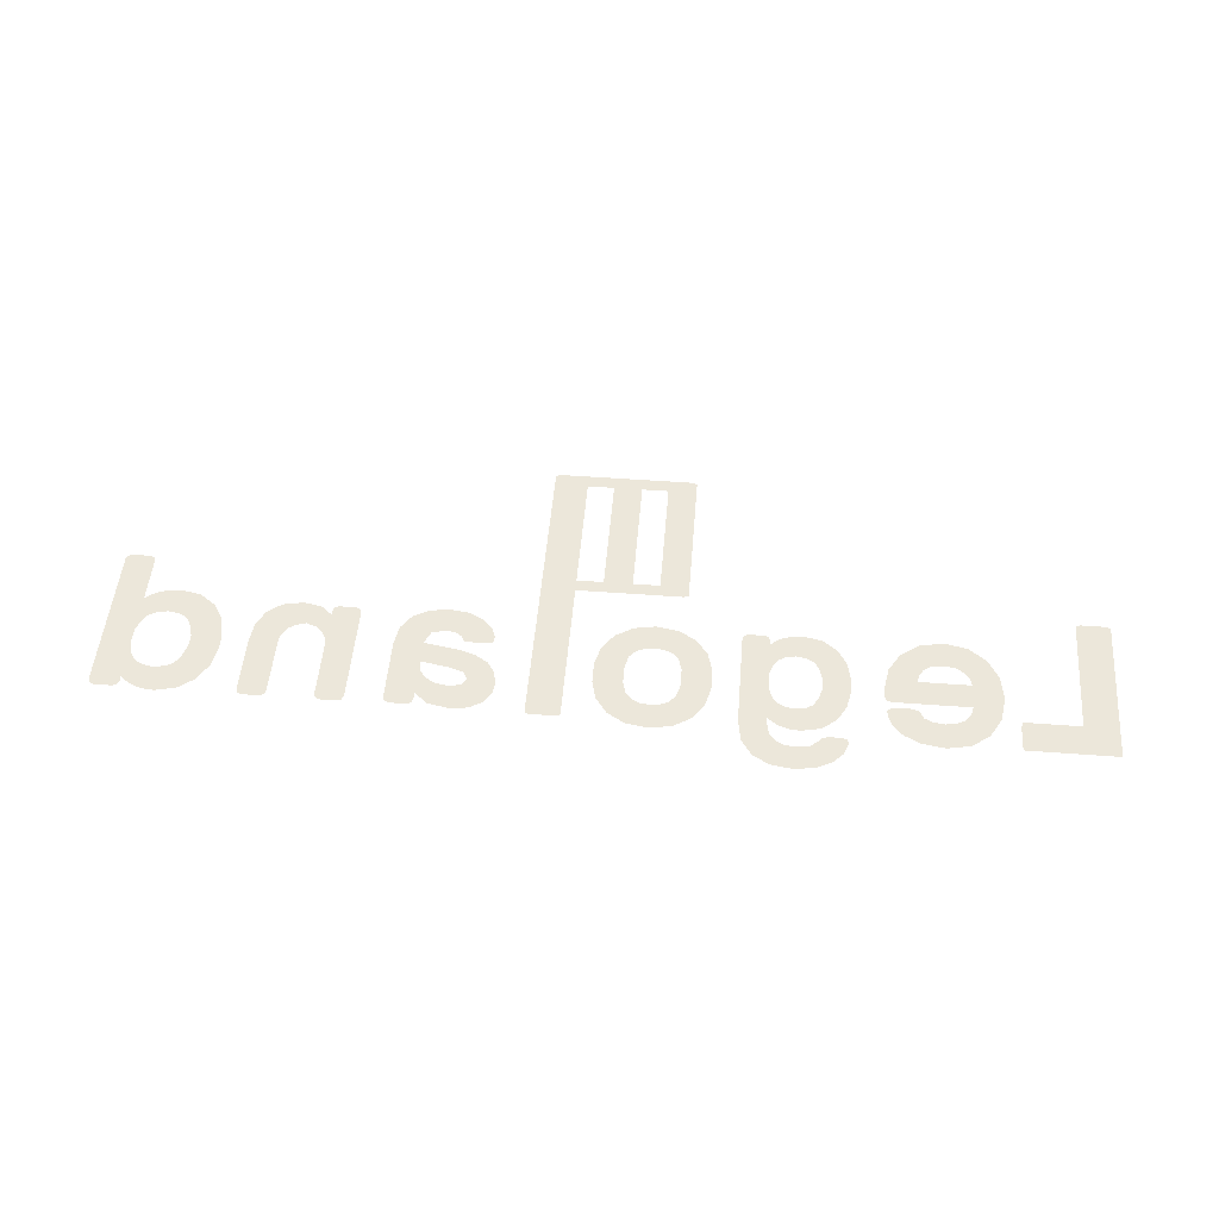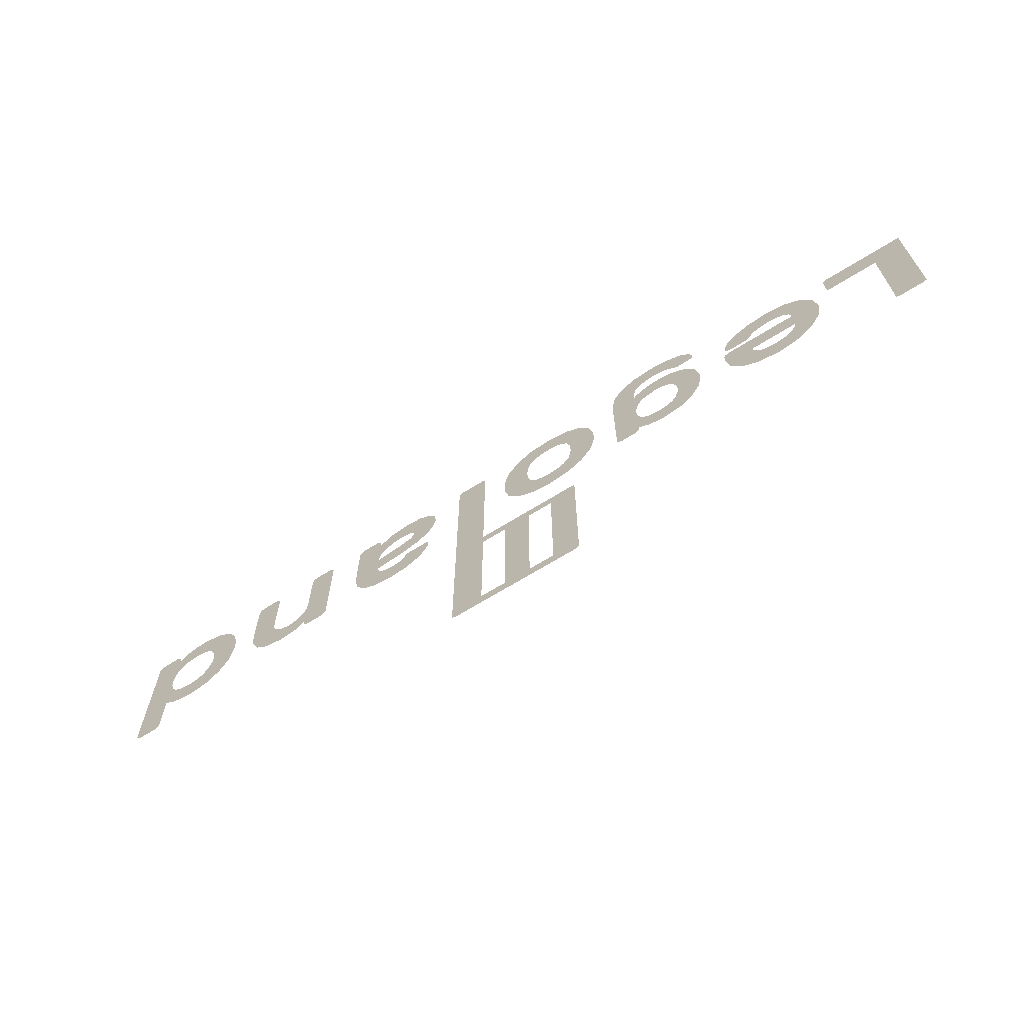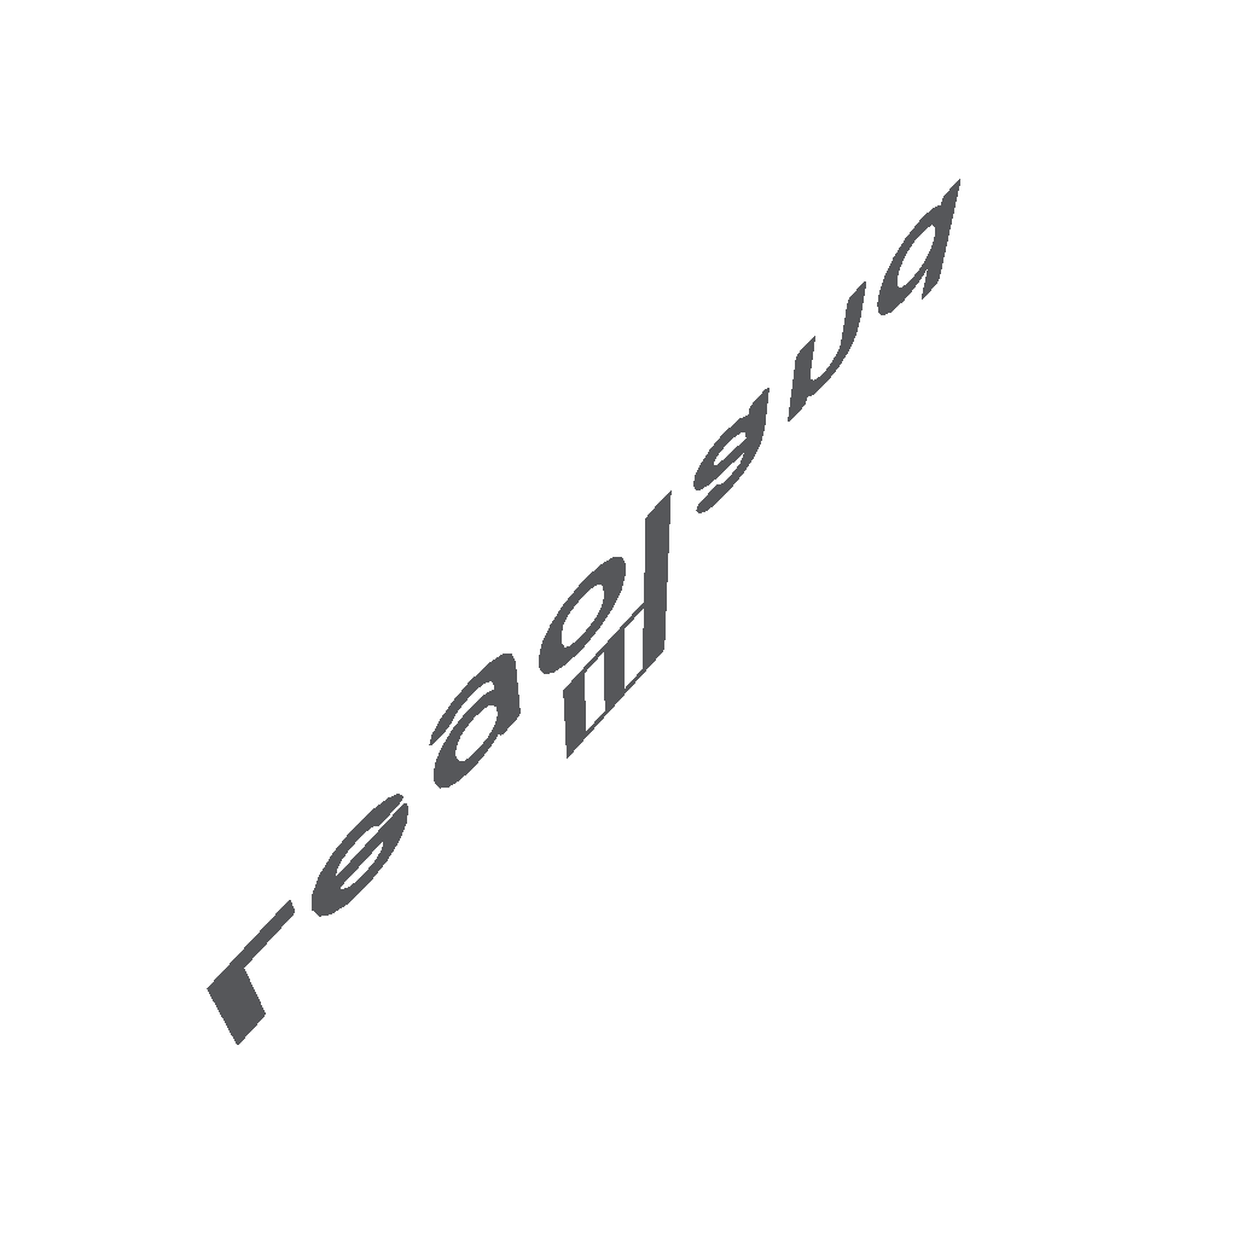
<metadata>
{"format":"obj","ext":"obj","renderer":"f3d","projection":"perspective","resolution":1024,"background":"white","views":[{"elev":50.6,"azim":-175.3,"up":"+Z"},{"elev":-66.2,"azim":-147.8,"up":"+Y"},{"elev":63.5,"azim":-50.8,"up":"+Y"}]}
</metadata>
<code>
v -1.427 0.525 0
v -1.44 0.53 0
v -1.44 0.98 0
v -1.353 0.525 0
v -1.44 0.98 0
v -1.34 0.885 0
v -1.34 0.53 0
v -1.353 0.525 0
v -1.44 0.98 0
v -1.17 0.9 0
v -1.175 0.885 0
v -1.34 0.885 0
v -1.44 0.98 0
v -1.175 0.98 0
v -1.17 0.97 0
v -1.17 0.9 0
v -1.117 0.8815 0
v -1.033 0.8725 0
v -1.04 0.8445 0
v -1.128 0.807 0
v -1.117 0.735 0
v -1.128 0.807 0
v -1.04 0.7675 0
v -1.033 0.746 0
v -1.083 0.677 0
v -1.117 0.735 0
v -1.033 0.746 0
v -1.018 0.7255 0
v -1.03 0.6375 0
v -1.083 0.677 0
v -1.018 0.7255 0
v -1.083 0.9395 0
v -1.016 0.8925 0
v -1.033 0.8725 0
v -1.117 0.8815 0
v -1.016 0.8925 0
v -1.083 0.9395 0
v -1.03 0.9775 0
v -0.9905 0.905 0
v -0.9615 0.6235 0
v -0.995 0.7105 0
v -0.9615 0.705 0
v -1.03 0.6375 0
v -1.018 0.7255 0
v -0.995 0.7105 0
v -0.9615 0.6235 0
v -0.9615 0.9905 0
v -0.9615 0.909 0
v -0.9905 0.905 0
v -1.03 0.9775 0
v -0.9035 0.8935 0
v -0.926 0.9045 0
v -0.8945 0.9805 0
v -0.926 0.9045 0
v -0.9615 0.909 0
v -0.9615 0.9905 0
v -0.8945 0.9805 0
v -0.9615 0.6235 0
v -0.9615 0.705 0
v -0.9255 0.7105 0
v -0.8925 0.6375 0
v -0.8925 0.6375 0
v -0.9255 0.7105 0
v -0.903 0.7255 0
v -1.04 0.8445 0
v -0.886 0.7675 0
v -1.04 0.7675 0
v -1.128 0.807 0
v -0.8685 0.8635 0
v -0.889 0.8685 0
v -0.9035 0.8935 0
v -0.9035 0.8935 0
v -0.8945 0.9805 0
v -0.8455 0.956 0
v -0.8685 0.8635 0
v -0.903 0.7255 0
v -0.891 0.746 0
v -0.8395 0.6745 0
v -0.8925 0.6375 0
v -0.8685 0.8635 0
v -0.8455 0.956 0
v -0.816 0.9265 0
v -0.819 0.8635 0
v -0.891 0.746 0
v -0.886 0.7675 0
v -0.806 0.7295 0
v -0.8395 0.6745 0
v -0.819 0.8635 0
v -0.816 0.9265 0
v -0.8055 0.902 0
v -0.8005 0.8745 0
v -0.806 0.7295 0
v -0.886 0.7675 0
v -0.794 0.796 0
v -0.794 0.8265 0
v -0.794 0.796 0
v -0.8125 0.8445 0
v -0.7995 0.8395 0
v -0.886 0.7675 0
v -1.04 0.8445 0
v -0.8125 0.8445 0
v -0.794 0.796 0
v -0.6965 0.995 0
v -0.684 1.031 0
v -0.68 0.9785 0
v -0.692 0.9835 0
v -0.6215 0.78 0
v -0.69 0.721 0
v -0.7015 0.7755 0
v -0.7025 0.797 0
v -0.7015 0.8185 0
v -0.69 0.873 0
v -0.6215 0.8145 0
v -0.7025 0.797 0
v -0.6215 0.78 0
v -0.7025 0.797 0
v -0.6215 0.8145 0
v -0.638 0.9785 0
v -0.613 0.995 0
v -0.6235 0.9845 0
v -0.684 1.031 0
v -0.613 0.995 0
v -0.638 0.9785 0
v -0.68 0.9785 0
v -0.6215 0.8145 0
v -0.69 0.873 0
v -0.6115 0.848 0
v -0.69 0.721 0
v -0.6215 0.78 0
v -0.61 0.7425 0
v -0.69 0.721 0
v -0.61 0.7425 0
v -0.597 0.722 0
v -0.597 0.872 0
v -0.69 0.873 0
v -0.6625 0.9195 0
v -0.62 0.9515 0
v -0.6115 0.848 0
v -0.69 0.873 0
v -0.597 0.872 0
v -0.6625 0.6745 0
v -0.69 0.721 0
v -0.597 0.722 0
v -0.62 0.6425 0
v -0.591 1.012 0
v -0.6525 1.062 0
v -0.606 1.085 0
v -0.613 0.995 0
v -0.684 1.031 0
v -0.6525 1.062 0
v -0.591 1.012 0
v -0.597 0.872 0
v -0.62 0.9515 0
v -0.5785 0.883 0
v -0.62 0.6425 0
v -0.597 0.722 0
v -0.5735 0.7095 0
v -0.606 1.085 0
v -0.5475 1.093 0
v -0.5475 1.019 0
v -0.591 1.012 0
v -0.62 0.6425 0
v -0.5735 0.7095 0
v -0.5455 0.7045 0
v -0.5785 0.883 0
v -0.62 0.9515 0
v -0.5455 0.8895 0
v -0.564 0.6305 0
v -0.62 0.6425 0
v -0.5455 0.7045 0
v -0.53 0.6345 0
v -0.5455 0.8895 0
v -0.62 0.9515 0
v -0.564 0.9635 0
v -0.53 0.96 0
v -0.514 0.883 0
v -0.5455 0.8895 0
v -0.484 0.9385 0
v -0.495 0.8715 0
v -0.514 0.883 0
v -0.484 0.9385 0
v -0.5035 0.9505 0
v -0.484 0.9385 0
v -0.5455 0.8895 0
v -0.53 0.96 0
v -0.5035 0.6435 0
v -0.53 0.6345 0
v -0.5455 0.7045 0
v -0.484 0.6555 0
v -0.484 0.6555 0
v -0.5455 0.7045 0
v -0.5145 0.711 0
v -0.521 1.015 0
v -0.5475 1.019 0
v -0.5475 1.093 0
v -0.482 1.083 0
v -0.495 0.8715 0
v -0.484 0.9385 0
v -0.471 0.9265 0
v -0.4815 0.853 0
v -0.471 0.6675 0
v -0.48 0.7455 0
v -0.471 0.7735 0
v -0.495 0.723 0
v -0.471 0.6675 0
v -0.484 0.6555 0
v -0.5145 0.711 0
v -0.471 0.8205 0
v -0.4815 0.853 0
v -0.471 0.9265 0
v -0.471 0.6675 0
v -0.495 0.723 0
v -0.48 0.7455 0
v -0.4545 0.6365 0
v -0.466 0.6415 0
v -0.471 0.6535 0
v -0.4965 1.002 0
v -0.521 1.015 0
v -0.482 1.083 0
v -0.4325 1.055 0
v -0.471 0.6675 0
v -0.4075 0.6365 0
v -0.4545 0.6365 0
v -0.471 0.6535 0
v -0.4325 1.055 0
v -0.4015 1.008 0
v -0.478 0.9805 0
v -0.4965 1.002 0
v -0.4075 0.6365 0
v -0.391 0.653 0
v -0.396 0.6415 0
v -0.471 0.6675 0
v -0.471 0.7735 0
v -0.391 0.653 0
v -0.4075 0.6365 0
v -0.391 0.653 0
v -0.471 0.7735 0
v -0.47 0.797 0
v -0.391 0.9425 0
v -0.471 0.9265 0
v -0.471 0.9495 0
v -0.391 0.9425 0
v -0.471 0.9495 0
v -0.478 0.9805 0
v -0.4015 1.008 0
v -0.391 0.9425 0
v -0.391 0.9425 0
v -0.47 0.797 0
v -0.471 0.8205 0
v -0.471 0.9265 0
v -0.3115 0.842 0
v -0.225 0.838 0
v -0.2265 0.808 0
v -0.313 0.809 0
v -0.3115 0.775 0
v -0.313 0.809 0
v -0.2265 0.808 0
v -0.225 0.778 0
v -0.2965 0.718 0
v -0.3115 0.775 0
v -0.225 0.778 0
v -0.2155 0.744 0
v -0.225 0.838 0
v -0.3115 0.842 0
v -0.296 0.899 0
v -0.2155 0.8725 0
v -0.2155 0.8725 0
v -0.296 0.899 0
v -0.262 0.9455 0
v -0.1965 0.894 0
v -0.262 0.6715 0
v -0.2965 0.718 0
v -0.2155 0.744 0
v -0.1965 0.7225 0
v -0.1965 0.7225 0
v -0.172 0.7115 0
v -0.211 0.64 0
v -0.262 0.6715 0
v -0.211 0.9765 0
v -0.172 0.905 0
v -0.1965 0.894 0
v -0.262 0.9455 0
v -0.172 0.905 0
v -0.211 0.9765 0
v -0.1445 0.9875 0
v -0.1445 0.908 0
v -0.1445 0.6285 0
v -0.211 0.64 0
v -0.172 0.7115 0
v -0.1445 0.7085 0
v -0.1175 0.905 0
v -0.1445 0.908 0
v -0.1445 0.9875 0
v -0.0785 0.9765 0
v -0.1445 0.6285 0
v -0.1445 0.7085 0
v -0.1175 0.7115 0
v -0.0785 0.64 0
v -0.093 0.7225 0
v -0.0275 0.6715 0
v -0.0785 0.64 0
v -0.1175 0.7115 0
v -0.093 0.894 0
v -0.1175 0.905 0
v -0.0785 0.9765 0
v -0.0275 0.9455 0
v -0.074 0.8725 0
v -0.093 0.894 0
v -0.0275 0.9455 0
v 0.007 0.899 0
v -0.0275 0.6715 0
v -0.093 0.7225 0
v -0.074 0.744 0
v 0.007 0.718 0
v -0.0645 0.778 0
v 0.022 0.775 0
v 0.007 0.718 0
v -0.074 0.744 0
v -0.0645 0.838 0
v -0.074 0.8725 0
v 0.007 0.899 0
v 0.022 0.842 0
v 0.0225 0.809 0
v -0.0635 0.808 0
v -0.0645 0.838 0
v 0.022 0.842 0
v -0.0645 0.778 0
v -0.0635 0.808 0
v 0.0225 0.809 0
v 0.022 0.775 0
v -0.23 0.51 0
v -0.145 0.475 0
v -0.145 0.1 0
v -0.23 0.065 0
v -0.145 0.1 0
v -0.065 0.1 0
v -0.215 0.06 0
v -0.23 0.065 0
v -0.215 0.5125 0
v -0.065 0.475 0
v -0.145 0.475 0
v -0.23 0.51 0
v -0.065 0.475 0
v 0.02 0.475 0
v 0.02 0.1 0
v -0.065 0.1 0
v 0.02 0.475 0
v -0.065 0.475 0
v -0.215 0.5125 0
v 0.1 0.5125 0
v 0.1 0.475 0
v 0.02 0.475 0
v 0.1 0.5125 0
v -0.065 0.1 0
v 0.02 0.1 0
v 0.1825 0.06 0
v -0.215 0.06 0
v 0.1825 0.06 0
v 0.02 0.1 0
v 0.1 0.1 0
v 0.1875 0.9675 0
v 0.1 0.5125 0
v 0.1 0.9625 0
v 0.1125 0.9675 0
v 0.2 0.065 0
v 0.1 0.475 0
v 0.1 0.5125 0
v 0.2 0.9625 0
v 0.1 0.1 0
v 0.1 0.475 0
v 0.2 0.065 0
v 0.1825 0.06 0
v 0.1 0.5125 0
v 0.1875 0.9675 0
v 0.2 0.9625 0
v 0.3115 0.704 0
v 0.3145 0.7245 0
v 0.3255 0.7285 0
v 0.3235 0.6745 0
v 0.323 0.7965 0
v 0.302 0.827 0
v 0.3735 0.8615 0
v 0.291 0.865 0
v 0.2965 0.9055 0
v 0.3735 0.8615 0
v 0.302 0.827 0
v 0.323 0.7965 0
v 0.3735 0.8615 0
v 0.385 0.838 0
v 0.3585 0.775 0
v 0.3235 0.6745 0
v 0.3255 0.7285 0
v 0.3865 0.7285 0
v 0.35 0.645 0
v 0.3195 0.938 0
v 0.3875 0.882 0
v 0.3735 0.8615 0
v 0.2965 0.9055 0
v 0.3875 0.882 0
v 0.3195 0.938 0
v 0.357 0.9595 0
v 0.4075 0.967 0
v 0.3865 0.7285 0
v 0.3975 0.7265 0
v 0.408 0.709 0
v 0.35 0.645 0
v 0.385 0.838 0
v 0.4235 0.8245 0
v 0.406 0.7595 0
v 0.3585 0.775 0
v 0.3925 0.6225 0
v 0.35 0.645 0
v 0.408 0.709 0
v 0.4255 0.697 0
v 0.4255 0.697 0
v 0.451 0.692 0
v 0.451 0.614 0
v 0.3925 0.6225 0
v 0.4205 0.8885 0
v 0.3875 0.882 0
v 0.4075 0.967 0
v 0.473 0.9535 0
v 0.46 0.882 0
v 0.4205 0.8885 0
v 0.473 0.9535 0
v 0.5115 0.6225 0
v 0.451 0.614 0
v 0.451 0.692 0
v 0.495 0.7035 0
v 0.406 0.7595 0
v 0.4235 0.8245 0
v 0.5125 0.8085 0
v 0.5125 0.741 0
v 0.46 0.882 0
v 0.473 0.9535 0
v 0.5125 0.921 0
v 0.489 0.8655 0
v 0.5125 0.9425 0
v 0.518 0.955 0
v 0.5305 0.9605 0
v 0.5125 0.921 0
v 0.5125 0.9425 0
v 0.5305 0.9605 0
v 0.58 0.9605 0
v 0.5875 0.691 0
v 0.495 0.7035 0
v 0.5125 0.741 0
v 0.5575 0.6485 0
v 0.5115 0.6225 0
v 0.495 0.7035 0
v 0.5875 0.691 0
v 0.5975 0.9425 0
v 0.5125 0.921 0
v 0.58 0.9605 0
v 0.5925 0.955 0
v 0.5125 0.8085 0
v 0.507 0.842 0
v 0.5975 0.9425 0
v 0.5975 0.7505 0
v 0.5125 0.741 0
v 0.5125 0.8085 0
v 0.5975 0.7505 0
v 0.5875 0.691 0
v 0.507 0.842 0
v 0.489 0.8655 0
v 0.5125 0.921 0
v 0.5975 0.9425 0
v 0.7065 0.9475 0
v 0.712 0.96 0
v 0.724 0.965 0
v 0.7735 0.965 0
v 0.724 0.6285 0
v 0.712 0.634 0
v 0.7065 0.646 0
v 0.7905 0.661 0
v 0.7735 0.965 0
v 0.7855 0.96 0
v 0.7905 0.9475 0
v 0.7065 0.9475 0
v 0.7065 0.9475 0
v 0.7905 0.9475 0
v 0.7905 0.7835 0
v 0.7065 0.646 0
v 0.7735 0.6285 0
v 0.724 0.6285 0
v 0.7905 0.661 0
v 0.7905 0.646 0
v 0.7735 0.6285 0
v 0.7905 0.646 0
v 0.7855 0.634 0
v 0.7065 0.646 0
v 0.7905 0.7835 0
v 0.794 0.75 0
v 0.8105 0.7215 0
v 0.7905 0.661 0
v 0.7065 0.646 0
v 0.794 0.75 0
v 0.7905 0.661 0
v 0.8105 0.7215 0
v 0.829 0.7075 0
v 0.7905 0.661 0
v 0.829 0.7075 0
v 0.857 0.698 0
v 0.857 0.698 0
v 0.8765 0.6225 0
v 0.8225 0.6335 0
v 0.7905 0.661 0
v 0.8765 0.6225 0
v 0.857 0.698 0
v 0.885 0.7065 0
v 0.8765 0.6225 0
v 0.885 0.7065 0
v 0.9075 0.7215 0
v 0.9375 0.6345 0
v 0.8765 0.6225 0
v 0.9075 0.7215 0
v 0.98 0.6675 0
v 0.926 0.9475 0
v 0.931 0.96 0
v 0.943 0.965 0
v 0.9925 0.965 0
v 1.003 0.716 0
v 0.98 0.6675 0
v 0.9075 0.7215 0
v 0.924 0.75 0
v 1.003 0.716 0
v 0.924 0.75 0
v 0.926 0.7835 0
v 0.926 0.7835 0
v 1.01 0.9475 0
v 1.01 0.7735 0
v 1.003 0.716 0
v 1.01 0.9475 0
v 0.926 0.7835 0
v 0.926 0.9475 0
v 0.9925 0.965 0
v 1.01 0.9475 0
v 0.9925 0.965 0
v 1.004 0.96 0
v 1.177 0.769 0
v 1.089 0.7645 0
v 1.088 0.788 0
v 1.177 0.807 0
v 1.089 0.8115 0
v 1.101 0.8715 0
v 1.177 0.807 0
v 1.088 0.788 0
v 1.177 0.807 0
v 1.101 0.8715 0
v 1.188 0.8455 0
v 1.101 0.7045 0
v 1.089 0.7645 0
v 1.177 0.769 0
v 1.189 0.7295 0
v 1.131 0.6535 0
v 1.101 0.7045 0
v 1.204 0.7055 0
v 1.179 0.6185 0
v 1.101 0.7045 0
v 1.189 0.7295 0
v 1.204 0.7055 0
v 1.204 0.8705 0
v 1.101 0.8715 0
v 1.131 0.9225 0
v 1.179 0.9575 0
v 1.188 0.8455 0
v 1.101 0.8715 0
v 1.204 0.8705 0
v 1.179 0.6185 0
v 1.204 0.7055 0
v 1.228 0.692 0
v 1.204 0.8705 0
v 1.179 0.9575 0
v 1.228 0.884 0
v 1.179 0.6185 0
v 1.228 0.692 0
v 1.26 0.6865 0
v 1.179 0.9575 0
v 1.24 0.971 0
v 1.26 0.8895 0
v 1.228 0.884 0
v 1.24 0.605 0
v 1.179 0.6185 0
v 1.26 0.6865 0
v 1.277 0.6095 0
v 1.26 0.8895 0
v 1.24 0.971 0
v 1.277 0.967 0
v 1.306 0.9565 0
v 1.327 0.6325 0
v 1.292 0.693 0
v 1.316 0.7065 0
v 1.26 0.6865 0
v 1.327 0.6325 0
v 1.306 0.6195 0
v 1.277 0.6095 0
v 1.26 0.8895 0
v 1.306 0.9565 0
v 1.327 0.9435 0
v 1.294 0.8825 0
v 1.327 0.6325 0
v 1.26 0.6865 0
v 1.292 0.693 0
v 1.332 0.8455 0
v 1.316 0.87 0
v 1.342 0.93 0
v 1.342 0.646 0
v 1.331 0.7295 0
v 1.342 0.7625 0
v 1.342 0.8135 0
v 1.332 0.8455 0
v 1.342 0.93 0
v 1.327 0.9435 0
v 1.342 0.93 0
v 1.316 0.87 0
v 1.294 0.8825 0
v 1.342 0.646 0
v 1.327 0.6325 0
v 1.316 0.7065 0
v 1.331 0.7295 0
v 1.342 0.9455 0
v 1.347 0.9585 0
v 1.36 0.964 0
v 1.36 0.483 0
v 1.347 0.4885 0
v 1.342 0.5015 0
v 1.411 0.483 0
v 1.342 0.93 0
v 1.342 0.9455 0
v 1.36 0.964 0
v 1.411 0.964 0
v 1.43 0.9455 0
v 1.342 0.8135 0
v 1.342 0.93 0
v 1.411 0.964 0
v 1.43 0.9455 0
v 1.411 0.964 0
v 1.425 0.9585 0
v 1.343 0.788 0
v 1.342 0.8135 0
v 1.43 0.9455 0
v 1.342 0.7625 0
v 1.343 0.788 0
v 1.43 0.9455 0
v 1.411 0.483 0
v 1.43 0.5015 0
v 1.425 0.4885 0
v 1.342 0.5015 0
v 1.342 0.646 0
v 1.43 0.5015 0
v 1.411 0.483 0
v 1.43 0.5015 0
v 1.342 0.646 0
v 1.342 0.7625 0
v 1.43 0.9455 0
g mesh6932076
f 1 2 3
f 3 4 1
f 5 6 7
f 7 8 5
f 9 10 11
f 11 12 9
f 13 14 15
f 15 16 13
f 17 18 19
f 19 20 17
f 21 22 23
f 23 24 21
f 25 26 27
f 27 28 25
f 29 30 31
f 32 33 34
f 34 35 32
f 36 37 38
f 38 39 36
f 40 41 42
f 43 44 45
f 45 46 43
f 47 48 49
f 49 50 47
f 51 52 53
f 54 55 56
f 56 57 54
f 58 59 60
f 60 61 58
f 62 63 64
f 65 66 67
f 67 68 65
f 69 70 71
f 72 73 74
f 74 75 72
f 76 77 78
f 78 79 76
f 80 81 82
f 82 83 80
f 84 85 86
f 86 87 84
f 88 89 90
f 90 91 88
f 92 93 94
f 95 96 97
f 97 98 95
f 99 100 101
f 101 102 99
f 103 104 105
f 105 106 103
f 107 108 109
f 109 110 107
f 111 112 113
f 113 114 111
f 115 116 117
f 118 119 120
f 121 122 123
f 123 124 121
f 125 126 127
f 128 129 130
f 131 132 133
f 134 135 136
f 136 137 134
f 138 139 140
f 141 142 143
f 143 144 141
f 145 146 147
f 148 149 150
f 150 151 148
f 152 153 154
f 155 156 157
f 158 159 160
f 160 161 158
f 162 163 164
f 165 166 167
f 168 169 170
f 170 171 168
f 172 173 174
f 174 175 172
f 176 177 178
f 179 180 181
f 182 183 184
f 184 185 182
f 186 187 188
f 188 189 186
f 190 191 192
f 193 194 195
f 195 196 193
f 197 198 199
f 199 200 197
f 201 202 203
f 204 205 206
f 206 207 204
f 208 209 210
f 211 212 213
f 214 215 216
f 217 218 219
f 219 220 217
f 221 222 223
f 223 224 221
f 225 226 227
f 227 228 225
f 229 230 231
f 232 233 234
f 234 235 232
f 236 237 238
f 238 239 236
f 240 241 242
f 243 244 245
f 245 246 243
f 247 248 249
f 249 250 247
f 251 252 253
f 253 254 251
f 255 256 257
f 257 258 255
f 259 260 261
f 261 262 259
f 263 264 265
f 265 266 263
f 267 268 269
f 269 270 267
f 271 272 273
f 273 274 271
f 275 276 277
f 277 278 275
f 279 280 281
f 281 282 279
f 283 284 285
f 285 286 283
f 287 288 289
f 289 290 287
f 291 292 293
f 293 294 291
f 295 296 297
f 297 298 295
f 299 300 301
f 301 302 299
f 303 304 305
f 305 306 303
f 307 308 309
f 309 310 307
f 311 312 313
f 313 314 311
f 315 316 317
f 317 318 315
f 319 320 321
f 321 322 319
f 323 324 325
f 325 326 323
f 327 328 329
f 329 330 327
f 331 332 333
f 333 334 331
f 335 336 337
f 337 338 335
f 339 340 341
f 341 342 339
f 343 344 345
f 345 346 343
f 347 348 349
f 349 350 347
f 351 352 353
f 354 355 356
f 356 357 354
f 358 359 360
f 361 362 363
f 363 364 361
f 365 366 367
f 367 368 365
f 369 370 371
f 371 372 369
f 373 374 375
f 376 377 378
f 378 379 376
f 380 381 382
f 383 384 385
f 385 386 383
f 387 388 389
f 389 390 387
f 391 392 393
f 393 394 391
f 395 396 397
f 397 398 395
f 399 400 401
f 401 402 399
f 403 404 405
f 405 406 403
f 407 408 409
f 409 410 407
f 411 412 413
f 413 414 411
f 415 416 417
f 417 418 415
f 419 420 421
f 421 422 419
f 423 424 425
f 426 427 428
f 428 429 426
f 430 431 432
f 432 433 430
f 434 435 436
f 436 437 434
f 438 439 440
f 441 442 443
f 443 444 441
f 445 446 447
f 448 449 450
f 450 451 448
f 452 453 454
f 454 455 452
f 456 457 458
f 458 459 456
f 460 461 462
f 462 463 460
f 464 465 466
f 466 467 464
f 468 469 470
f 470 471 468
f 472 473 474
f 474 475 472
f 476 477 478
f 478 479 476
f 480 481 482
f 482 483 480
f 484 485 486
f 486 487 484
f 488 489 490
f 491 492 493
f 494 495 496
f 496 497 494
f 498 499 500
f 501 502 503
f 504 505 506
f 506 507 504
f 508 509 510
f 511 512 513
f 514 515 516
f 516 517 514
f 518 519 520
f 520 521 518
f 522 523 524
f 524 525 522
f 526 527 528
f 529 530 531
f 531 532 529
f 533 534 535
f 535 536 533
f 537 538 539
f 540 541 542
f 542 543 540
f 544 545 546
f 546 547 544
f 548 549 550
f 551 552 553
f 553 554 551
f 555 556 557
f 557 558 555
f 559 560 561
f 562 563 564
f 564 565 562
f 566 567 568
f 569 570 571
f 572 573 574
f 575 576 577
f 578 579 580
f 580 581 578
f 582 583 584
f 584 585 582
f 586 587 588
f 588 589 586
f 590 591 592
f 593 594 595
f 595 596 593
f 597 598 599
f 599 600 597
f 601 602 603
f 604 605 606
f 607 608 609
f 610 611 612
f 613 614 615
f 615 616 613
f 617 618 619
f 619 620 617
f 621 622 623
f 624 625 626
f 626 627 624
f 628 629 630
f 630 631 628
f 632 633 634
f 634 635 632
f 636 637 638
f 639 640 641
f 642 643 644
f 645 646 647
f 648 649 650
f 650 651 648
f 652 653 654
f 654 655 652

</code>
